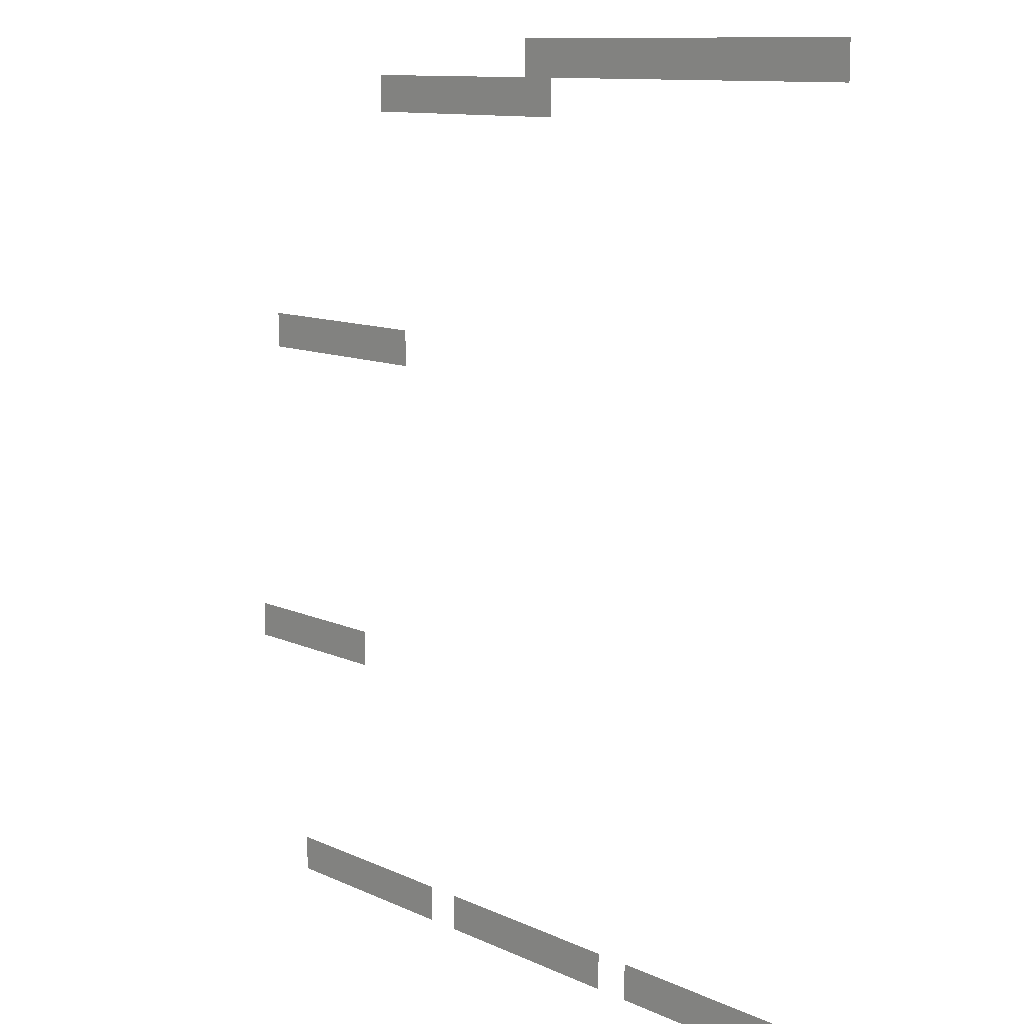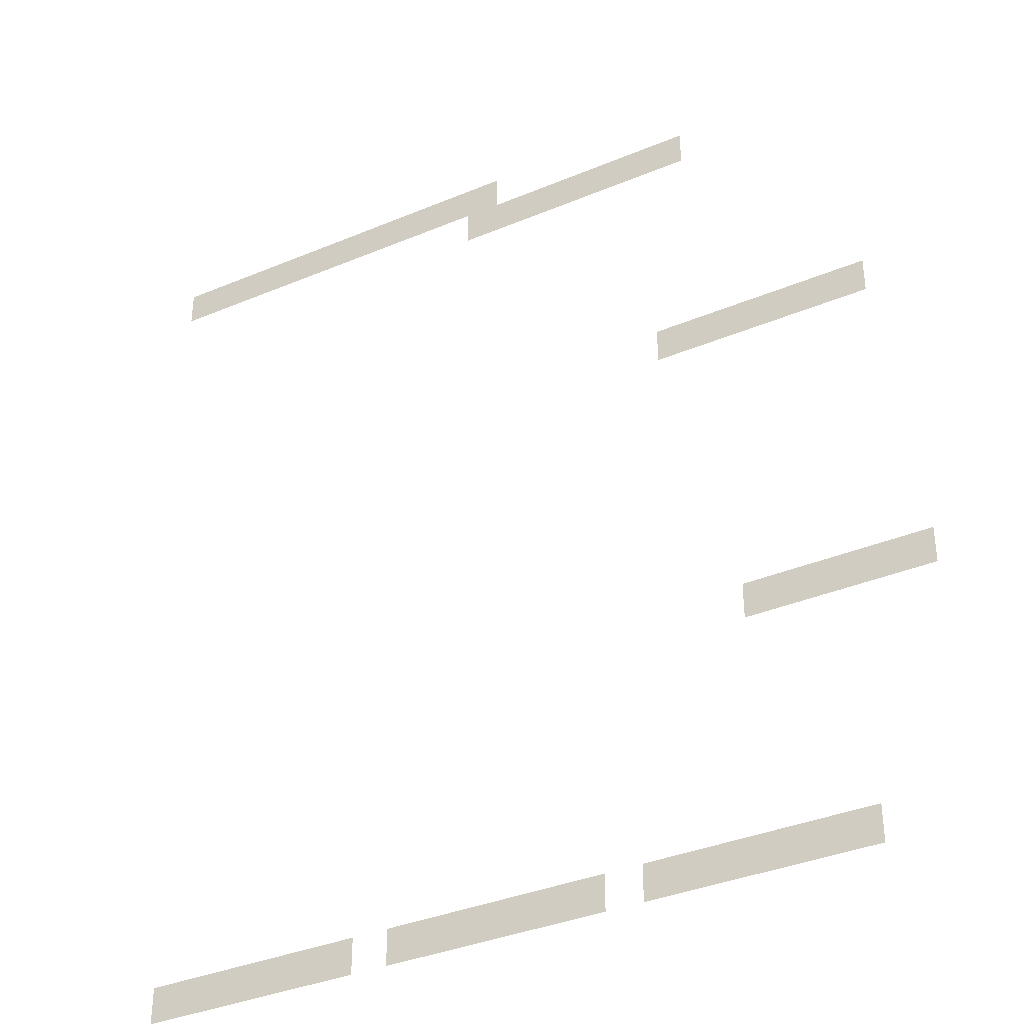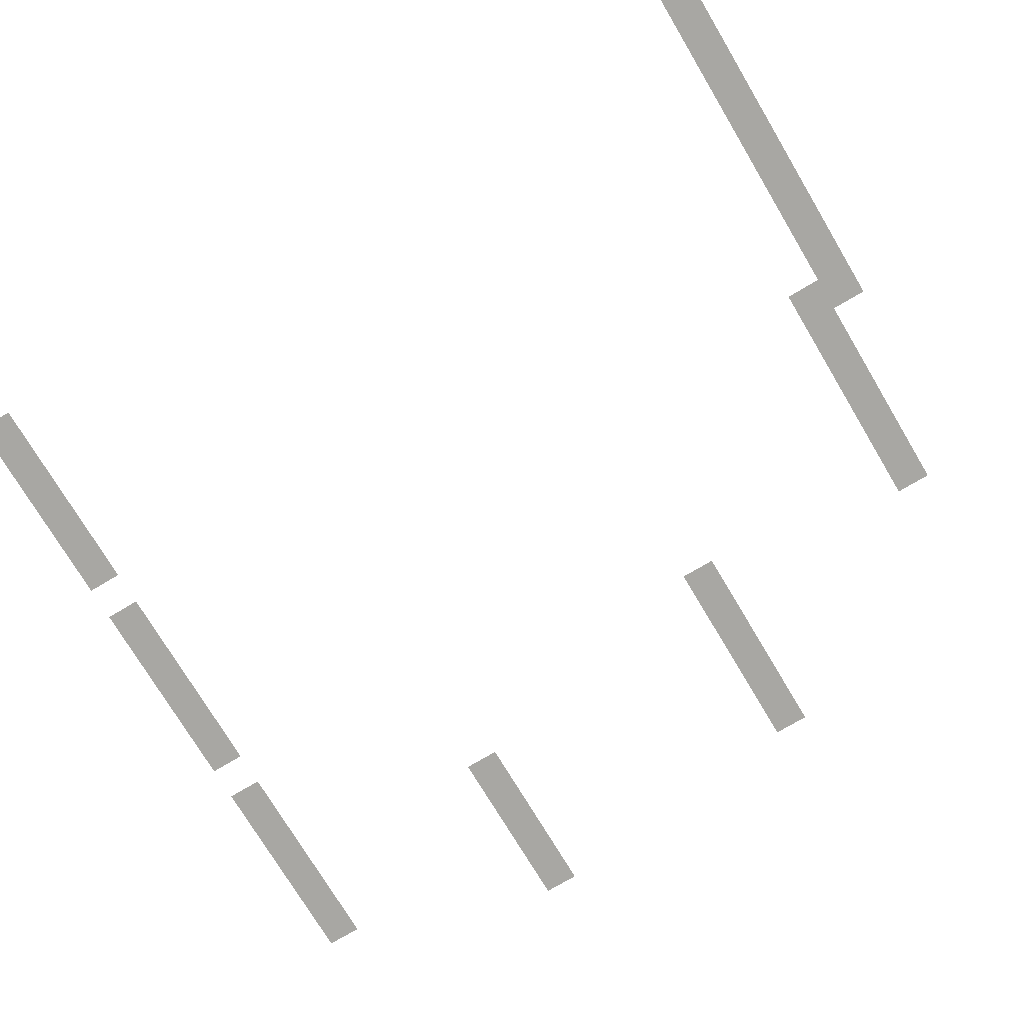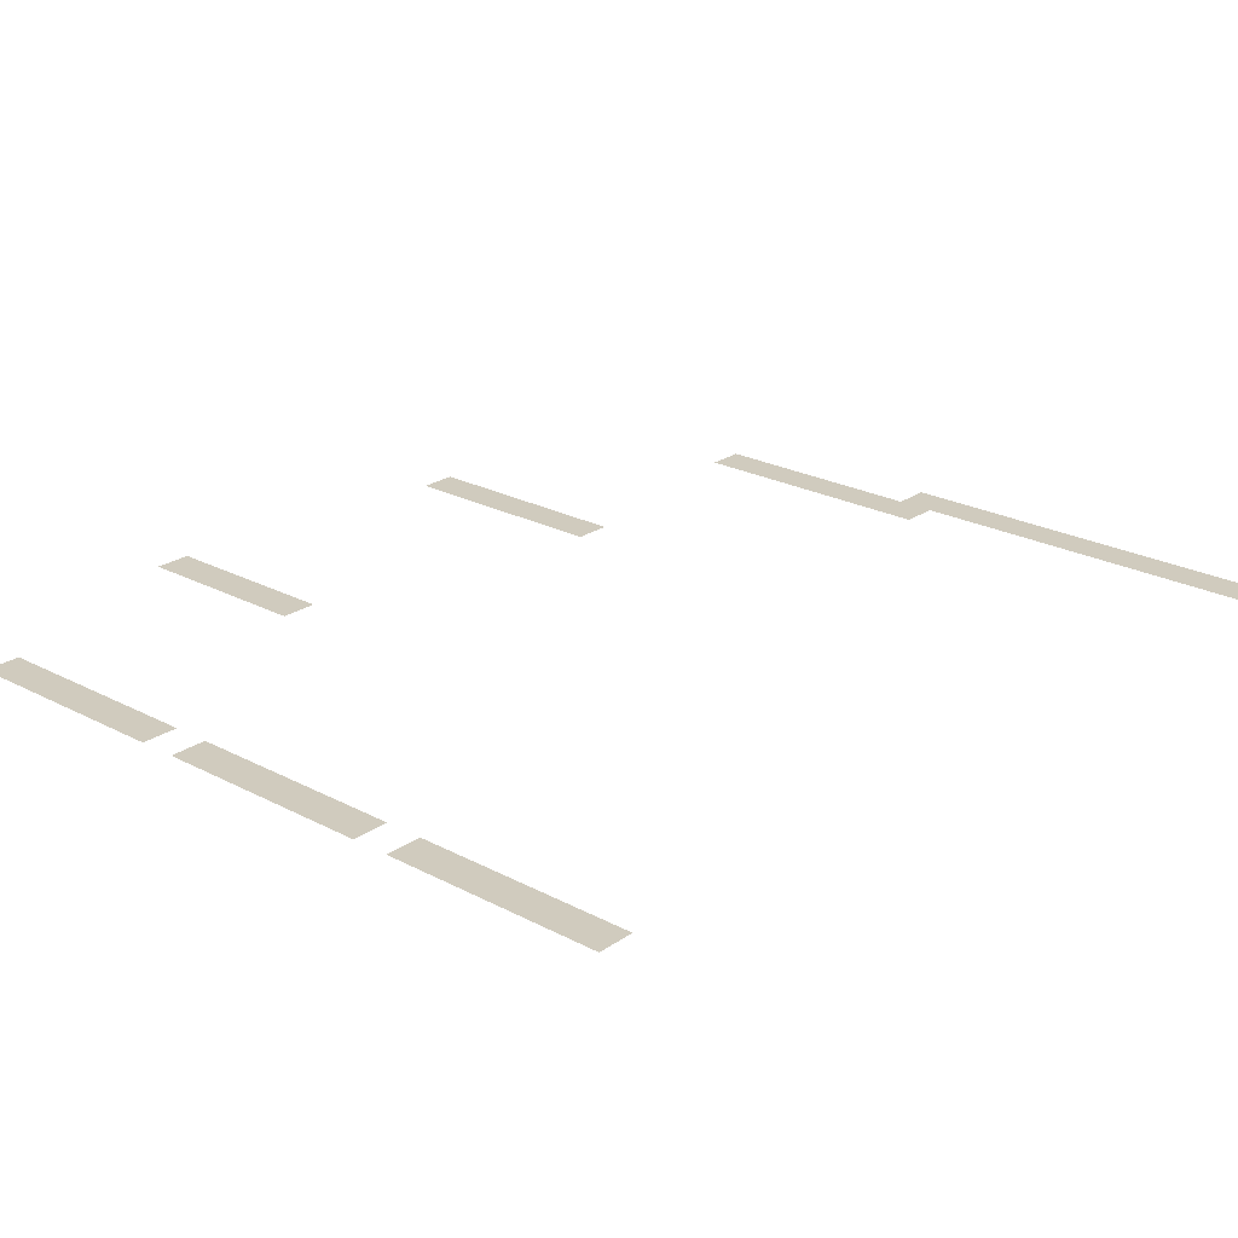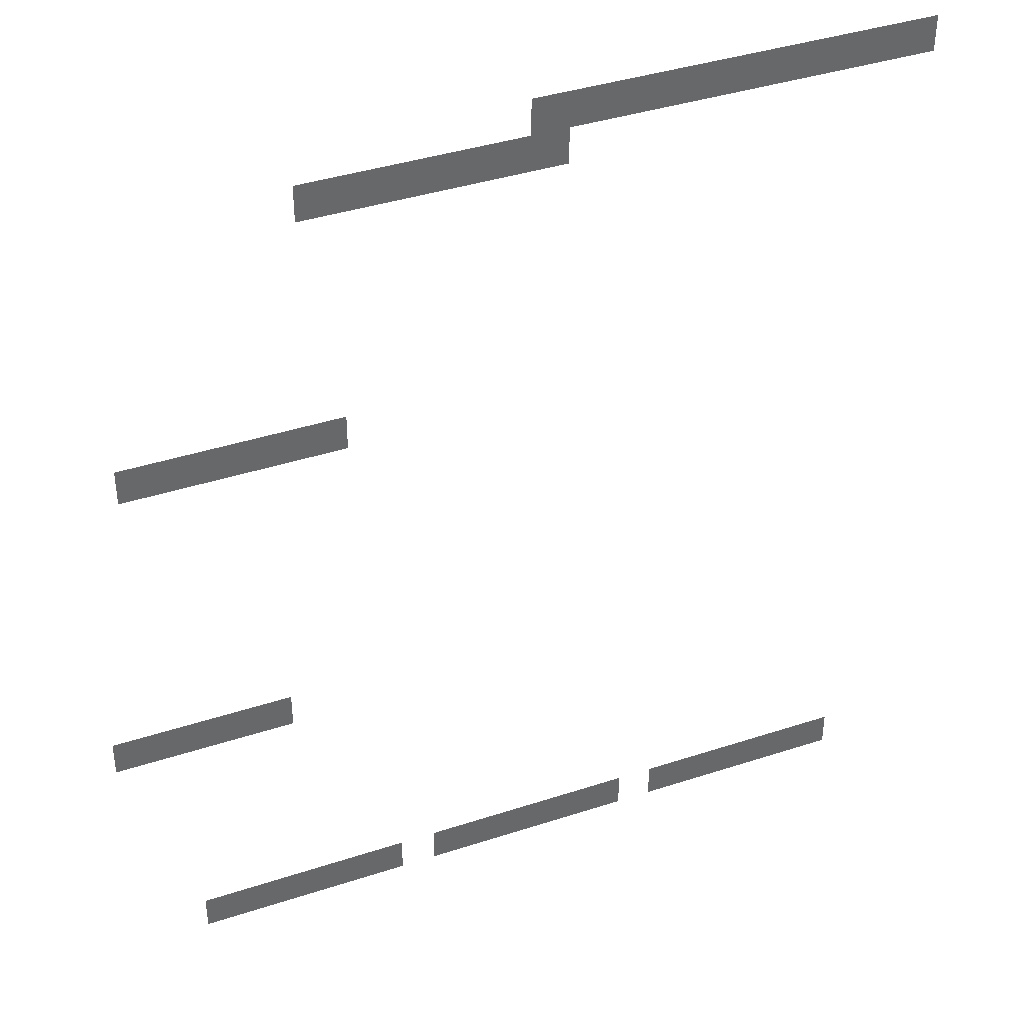
<metadata>
{"format":"obj","ext":"obj","renderer":"f3d","projection":"perspective","resolution":1024,"background":"white","views":[{"elev":10.9,"azim":48.7,"up":"+Y"},{"elev":-36.3,"azim":-151.3,"up":"+Y"},{"elev":-74.4,"azim":120.8,"up":"+Z"},{"elev":23.6,"azim":41.4,"up":"+Z"},{"elev":39.4,"azim":-22.2,"up":"+Y"}]}
</metadata>
<code>
v -21 -13 0
v -22 -13 0
v -22 -12 0
v -21 -12 0
v -20 -13 0
v -21 -13 0
v -21 -12 0
v -20 -12 0
v -19 -13 0
v -20 -13 0
v -20 -12 0
v -19 -12 0
v -18 -13 0
v -19 -13 0
v -19 -12 0
v -18 -12 0
v -17 -13 0
v -18 -13 0
v -18 -12 0
v -17 -12 0
v -16 -13 0
v -17 -13 0
v -17 -12 0
v -16 -12 0
v -15 -13 0
v -16 -13 0
v -16 -12 0
v -15 -12 0
v -14 -13 0
v -15 -13 0
v -15 -12 0
v -14 -12 0
v -13 -13 0
v -14 -13 0
v -14 -12 0
v -13 -12 0
v -12 -13 0
v -13 -13 0
v -13 -12 0
v -12 -12 0
v -11 -13 0
v -12 -13 0
v -12 -12 0
v -11 -12 0
v -27 -14 0
v -28 -14 0
v -28 -13 0
v -27 -13 0
v -26 -14 0
v -27 -14 0
v -27 -13 0
v -26 -13 0
v -25 -14 0
v -26 -14 0
v -26 -13 0
v -25 -13 0
v -24 -14 0
v -25 -14 0
v -25 -13 0
v -24 -13 0
v -23 -14 0
v -24 -14 0
v -24 -13 0
v -23 -13 0
v -22 -14 0
v -23 -14 0
v -23 -13 0
v -22 -13 0
v -21 -14 0
v -22 -14 0
v -22 -13 0
v -21 -13 0
v -32 -21 0
v -33 -21 0
v -33 -20 0
v -32 -20 0
v -31 -21 0
v -32 -21 0
v -32 -20 0
v -31 -20 0
v -30 -21 0
v -31 -21 0
v -31 -20 0
v -30 -20 0
v -29 -21 0
v -30 -21 0
v -30 -20 0
v -29 -20 0
v -28 -21 0
v -29 -21 0
v -29 -20 0
v -28 -20 0
v -27 -21 0
v -28 -21 0
v -28 -20 0
v -27 -20 0
v -33 -30 0
v -34 -30 0
v -34 -29 0
v -33 -29 0
v -32 -30 0
v -33 -30 0
v -33 -29 0
v -32 -29 0
v -31 -30 0
v -32 -30 0
v -32 -29 0
v -31 -29 0
v -30 -30 0
v -31 -30 0
v -31 -29 0
v -30 -29 0
v -29 -30 0
v -30 -30 0
v -30 -29 0
v -29 -29 0
v -31 -37 0
v -32 -37 0
v -32 -36 0
v -31 -36 0
v -30 -37 0
v -31 -37 0
v -31 -36 0
v -30 -36 0
v -29 -37 0
v -30 -37 0
v -30 -36 0
v -29 -36 0
v -28 -37 0
v -29 -37 0
v -29 -36 0
v -28 -36 0
v -27 -37 0
v -28 -37 0
v -28 -36 0
v -27 -36 0
v -26 -37 0
v -27 -37 0
v -27 -36 0
v -26 -36 0
v -24 -37 0
v -25 -37 0
v -25 -36 0
v -24 -36 0
v -23 -37 0
v -24 -37 0
v -24 -36 0
v -23 -36 0
v -22 -37 0
v -23 -37 0
v -23 -36 0
v -22 -36 0
v -21 -37 0
v -22 -37 0
v -22 -36 0
v -21 -36 0
v -20 -37 0
v -21 -37 0
v -21 -36 0
v -20 -36 0
v -19 -37 0
v -20 -37 0
v -20 -36 0
v -19 -36 0
v -17 -37 0
v -18 -37 0
v -18 -36 0
v -17 -36 0
v -16 -37 0
v -17 -37 0
v -17 -36 0
v -16 -36 0
v -15 -37 0
v -16 -37 0
v -16 -36 0
v -15 -36 0
v -14 -37 0
v -15 -37 0
v -15 -36 0
v -14 -36 0
v -13 -37 0
v -14 -37 0
v -14 -36 0
v -13 -36 0
v -12 -37 0
v -13 -37 0
v -13 -36 0
v -12 -36 0
g LNHS_mesh_0006
f 1 2 3 4
f 5 6 7 8
f 9 10 11 12
f 13 14 15 16
f 17 18 19 20
f 21 22 23 24
f 25 26 27 28
f 29 30 31 32
f 33 34 35 36
f 37 38 39 40
f 41 42 43 44
f 45 46 47 48
f 49 50 51 52
f 53 54 55 56
f 57 58 59 60
f 61 62 63 64
f 65 66 67 68
f 69 70 71 72
f 73 74 75 76
f 77 78 79 80
f 81 82 83 84
f 85 86 87 88
f 89 90 91 92
f 93 94 95 96
f 97 98 99 100
f 101 102 103 104
f 105 106 107 108
f 109 110 111 112
f 113 114 115 116
f 117 118 119 120
f 121 122 123 124
f 125 126 127 128
f 129 130 131 132
f 133 134 135 136
f 137 138 139 140
f 141 142 143 144
f 145 146 147 148
f 149 150 151 152
f 153 154 155 156
f 157 158 159 160
f 161 162 163 164
f 165 166 167 168
f 169 170 171 172
f 173 174 175 176
f 177 178 179 180
f 181 182 183 184
f 185 186 187 188

</code>
